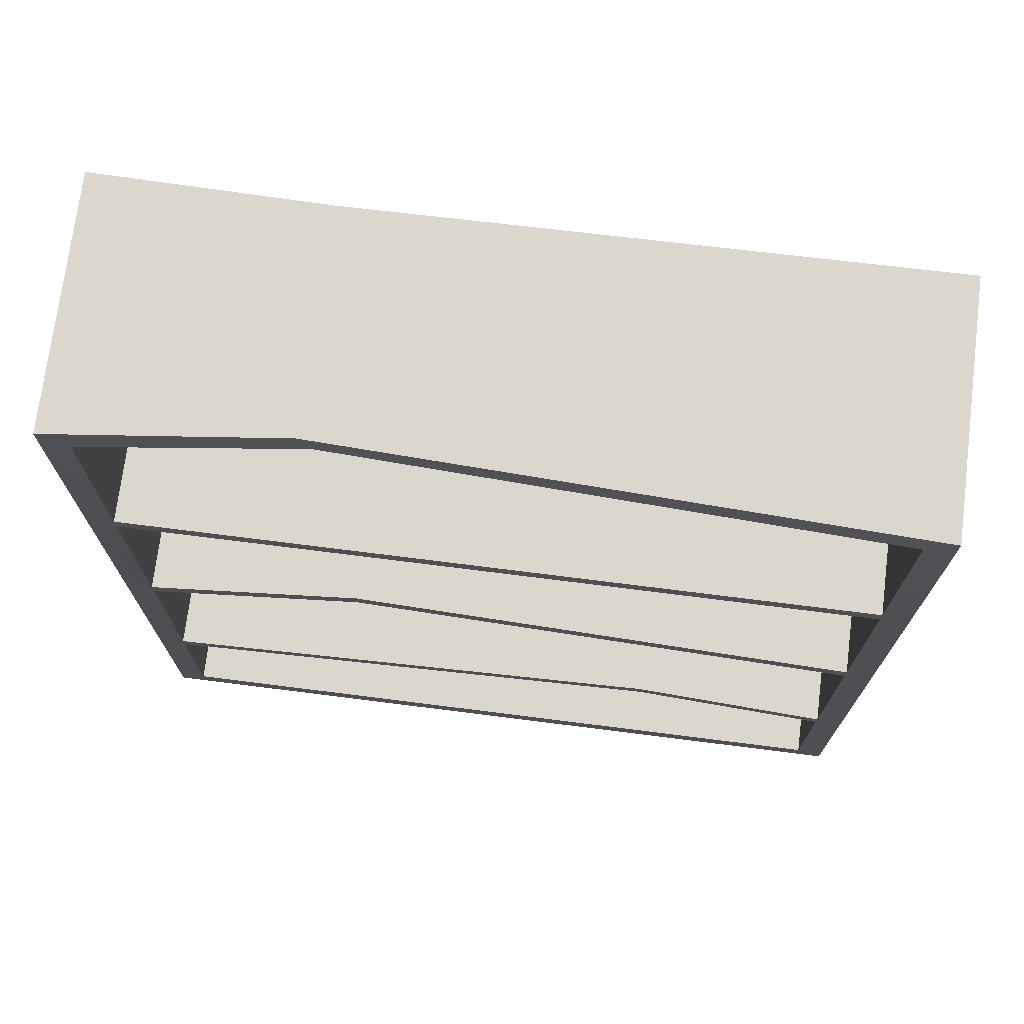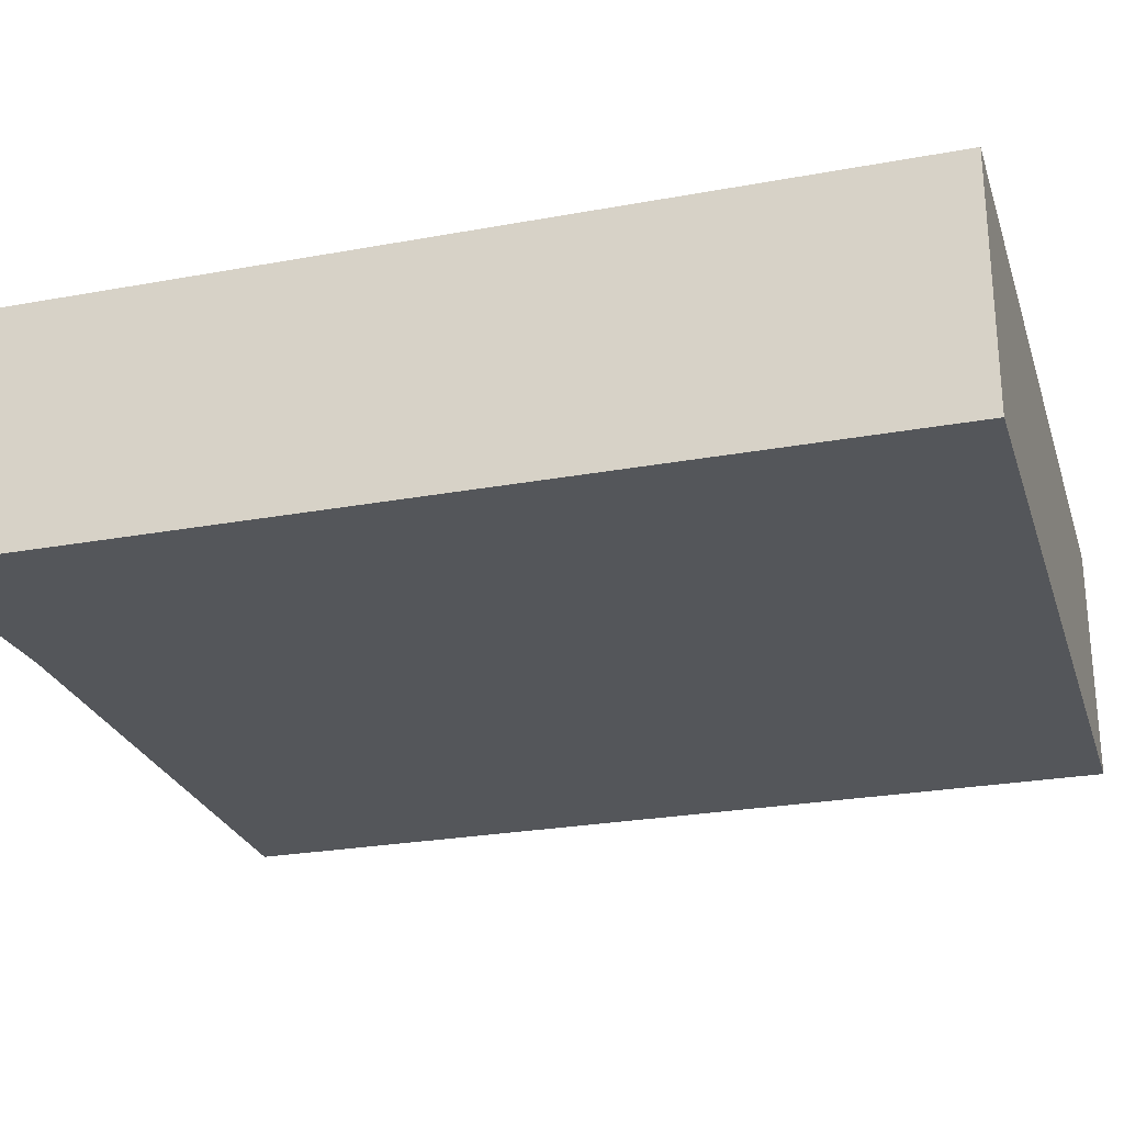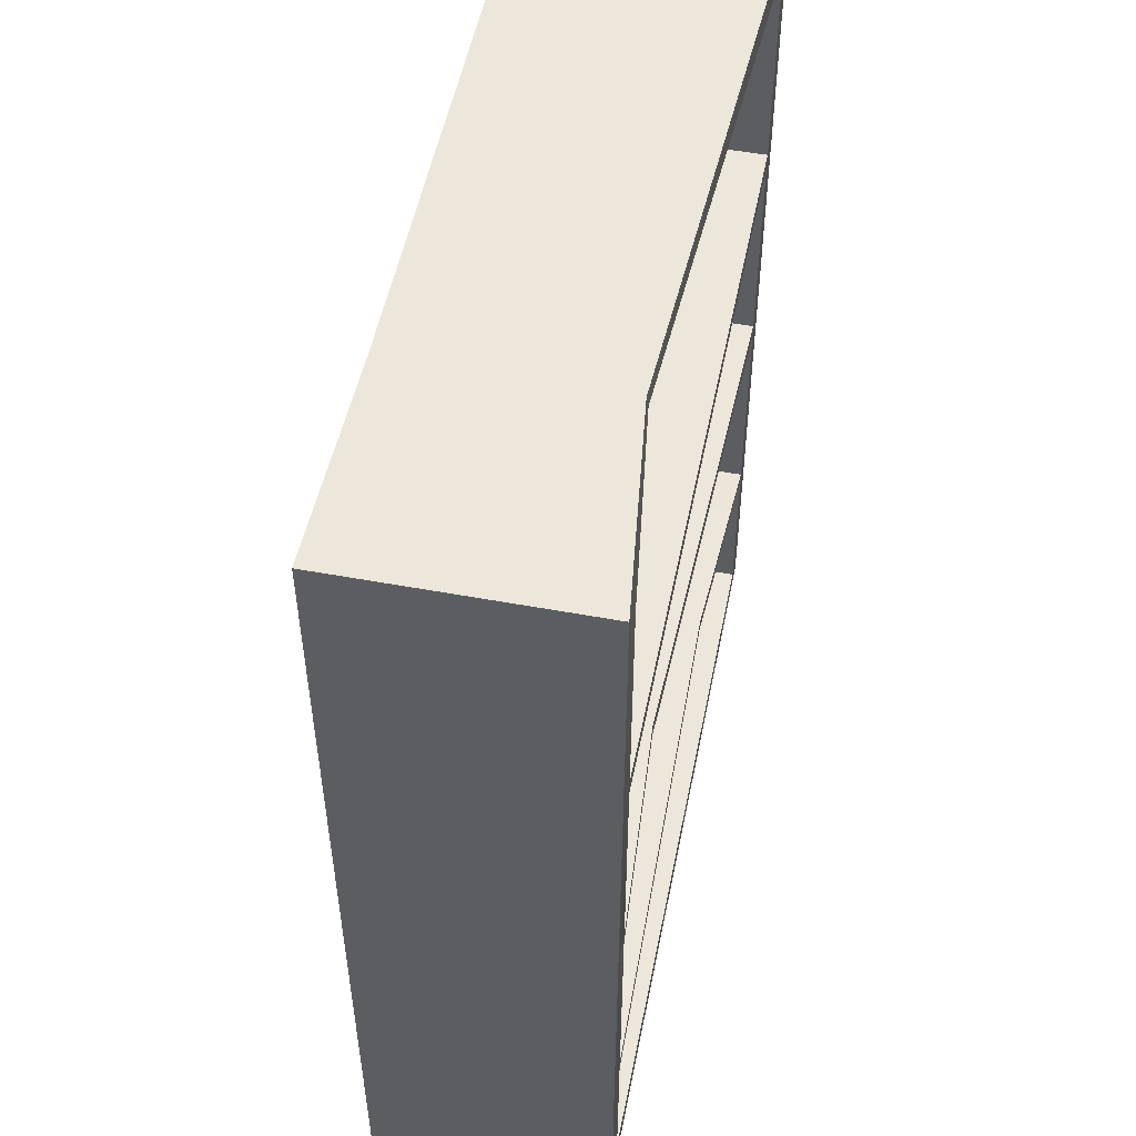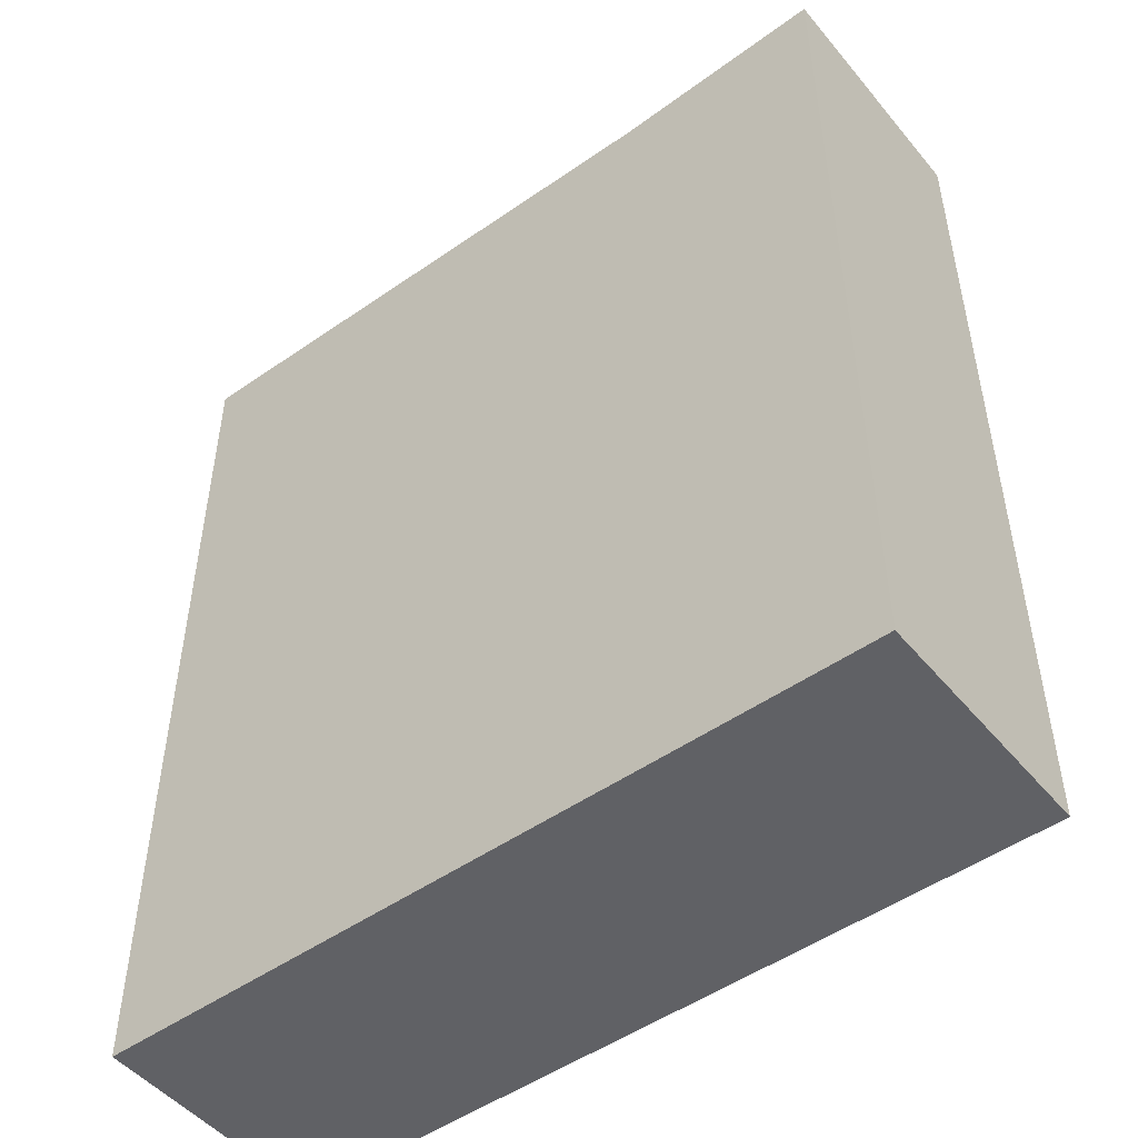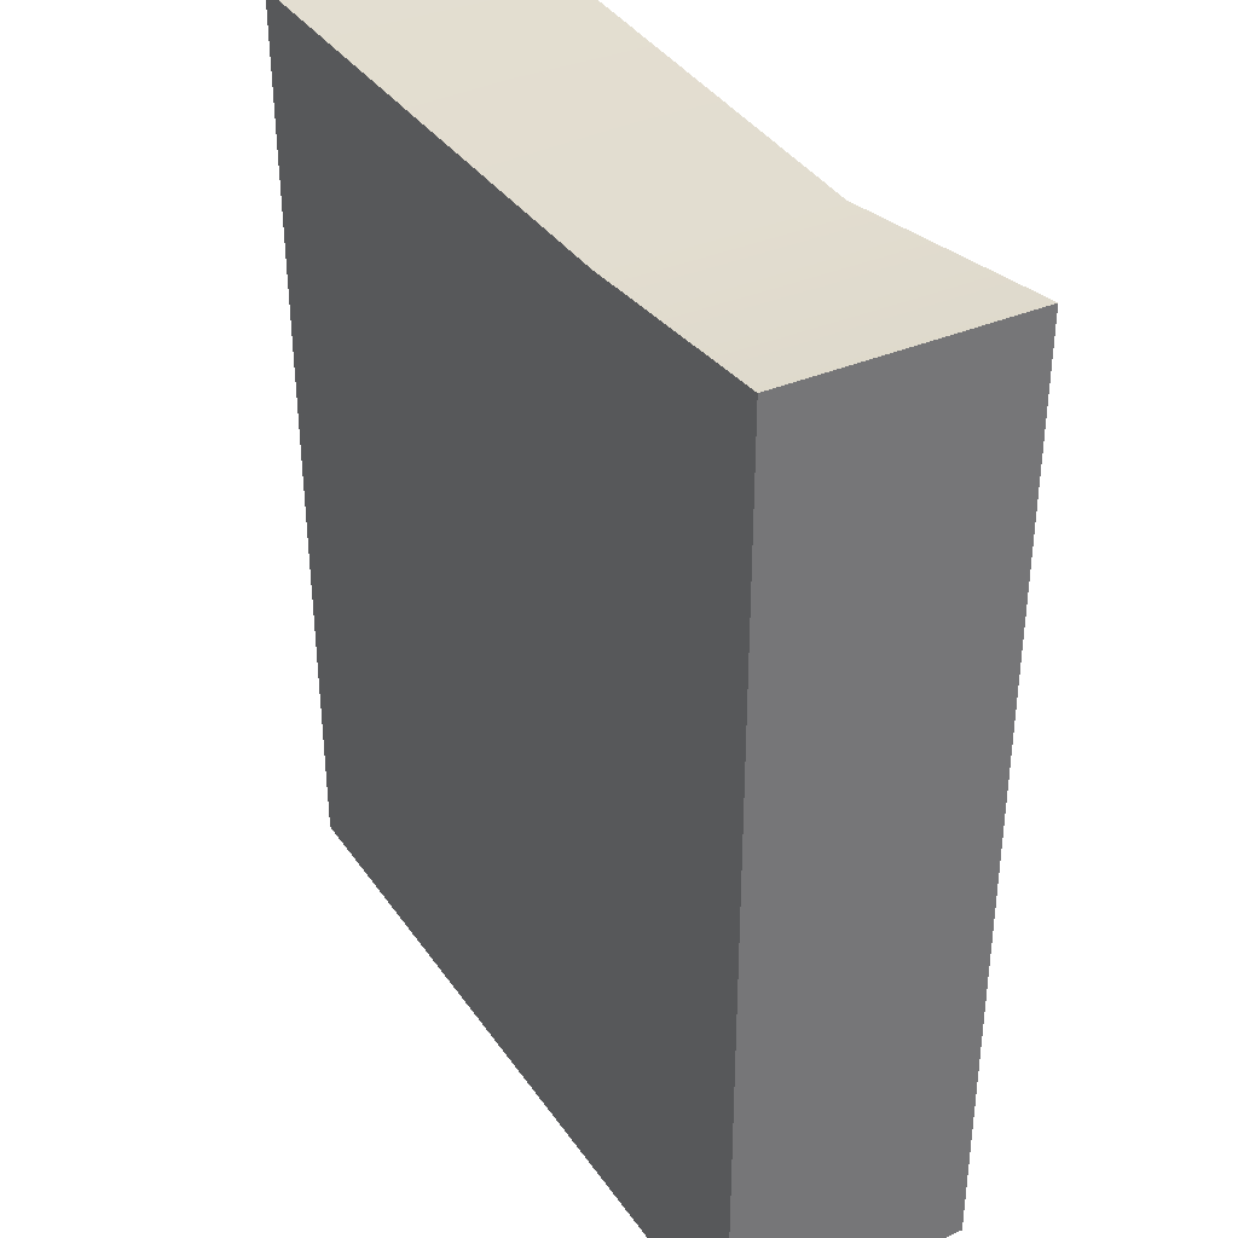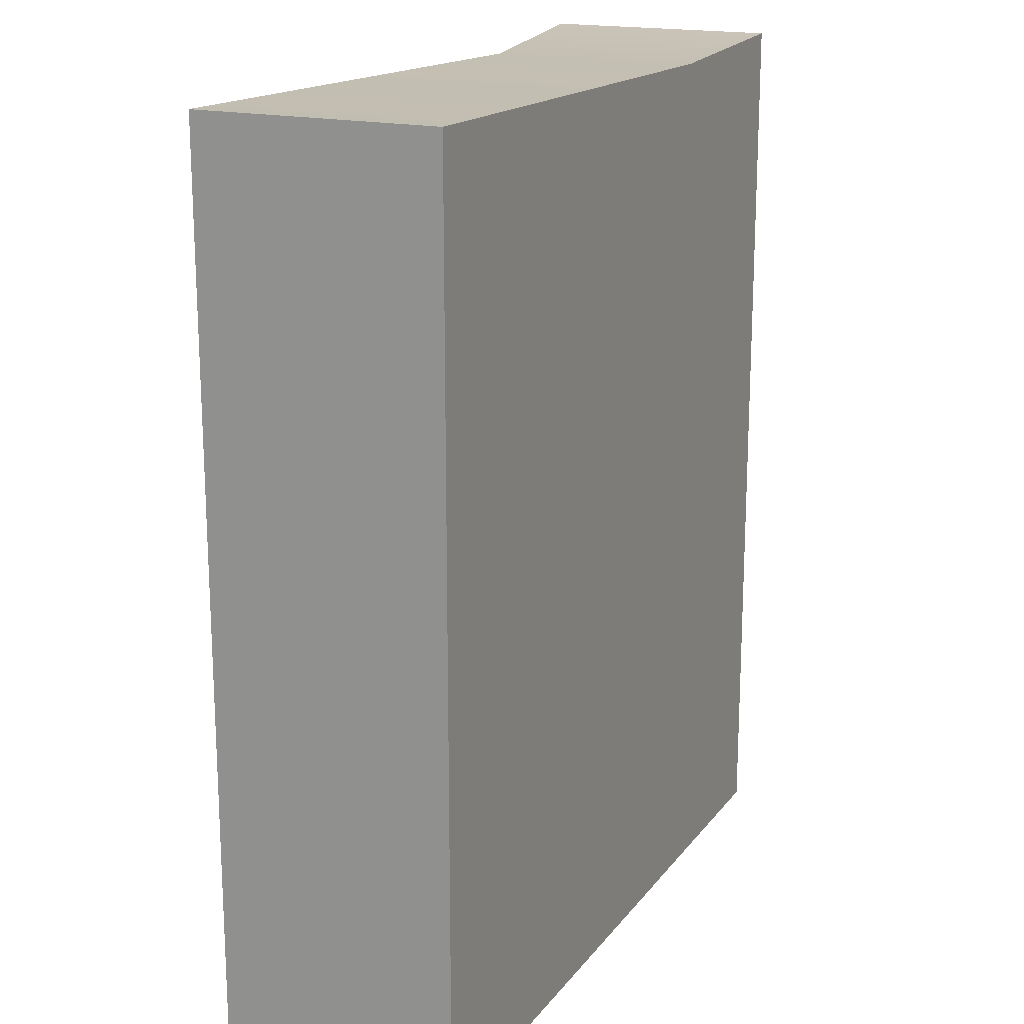
<metadata>
{"format":"obj","ext":"obj","renderer":"f3d","projection":"perspective","resolution":1024,"background":"white","views":[{"elev":73.0,"azim":7.2,"up":"+Y"},{"elev":-25.6,"azim":-73.6,"up":"+Z"},{"elev":52.0,"azim":-78.7,"up":"+Y"},{"elev":-49.4,"azim":-142.0,"up":"+Y"},{"elev":35.1,"azim":-120.0,"up":"+Y"},{"elev":17.9,"azim":115.2,"up":"+Y"}]}
</metadata>
<code>
v -0.767 0 -0.239
v 0.767 0 -0.239
v -0.767 1.804 -0.239
v 0.767 1.804 -0.239
v -0.7132 0.043 -0.1606
v 0.7132 0.043 -0.1606
v 0.7132 0.3681 -0.1606
v -0.7132 0.3681 -0.1606
v -0.7132 0.3952 -0.1606
v 0.7132 0.3952 -0.1606
v 0.7132 0.8286 -0.1606
v -0.7132 0.8286 -0.1606
v -0.7132 0.8596 -0.1606
v 0.7132 0.8596 -0.1606
v 0.7132 1.293 -0.1606
v -0.7132 1.293 -0.1606
v -0.7132 1.324 -0.1606
v 0.7132 1.324 -0.1606
v 0.7132 1.757 -0.1606
v -0.7132 1.757 -0.1606
v -0.767 0 0.239
v 0.767 0 0.239
v 0.7132 0.043 0.239
v -0.7132 0.043 0.239
v 0.767 0.3797 0.239
v 0.7132 0.3681 0.239
v -0.767 0.3797 0.239
v -0.7132 0.3681 0.239
v 0.7132 0.3952 0.239
v -0.7132 0.3952 0.239
v 0.767 0.8441 0.239
v 0.7132 0.8286 0.239
v -0.767 0.8441 0.239
v -0.7132 0.8286 0.239
v 0.7132 0.8596 0.239
v -0.7132 0.8596 0.239
v 0.767 1.309 0.239
v 0.7132 1.293 0.239
v -0.767 1.309 0.239
v -0.7132 1.293 0.239
v 0.7132 1.324 0.239
v -0.7132 1.324 0.239
v 0.767 1.804 0.239
v 0.7132 1.757 0.239
v -0.767 1.804 0.239
v -0.7132 1.757 0.239
v -0.3381 1.785 0.1862
v -0.3381 1.785 -0.239
v 0.2885 0 -0.239
v 0.2885 0 0.239
v 0.3122 0.043 0.239
v 0.3122 0.043 -0.1606
v 0.3149 0.3548 -0.1606
v 0.3149 0.3548 0.2167
v 0.2912 0.3664 0.2167
v 0.3149 0.3819 0.2167
v 0.3149 0.3819 -0.1606
v -0.2933 0.8364 -0.1606
v -0.2933 0.8364 0.2123
v -0.3171 0.8519 0.2123
v -0.2933 0.8674 0.2123
v -0.2933 0.8674 -0.1606
v -0.3144 1.293 -0.1606
v -0.3144 1.293 0.239
v -0.3381 1.309 0.239
v -0.3144 1.324 0.239
v -0.3144 1.324 -0.1606
v -0.3144 1.738 -0.1606
v -0.3144 1.738 0.1862
f 21 50 51 24
f 22 25 26 23
f 55 27 28 54
f 27 21 24 28
f 27 55 56 30
f 25 31 32 29
f 60 33 34 59
f 33 27 30 34
f 33 60 61 36
f 31 37 38 35
f 65 39 40 64
f 39 33 36 40
f 39 65 66 42
f 37 43 44 41
f 69 47 45 46
f 45 39 42 46
f 1 49 50 21
f 52 5 24 51
f 2 25 22
f 7 6 23 26
f 8 53 54 28
f 1 21 27
f 5 8 28 24
f 57 9 30 56
f 2 31 25
f 11 10 29 32
f 12 58 59 34
f 3 1 27 33
f 9 12 34 30
f 62 13 36 61
f 2 4 37 31
f 15 14 35 38
f 16 63 64 40
f 3 33 39
f 13 16 40 36
f 67 17 42 66
f 4 43 37
f 19 18 41 44
f 48 3 45 47
f 20 68 69 46
f 3 39 45
f 17 20 46 42
f 9 57 58 12
f 63 16 13 62
f 68 20 17 67
f 5 52 53 8
f 48 49 1 3
f 4 48 47 43
f 4 2 49 48
f 50 49 2 22
f 51 50 22 23
f 6 52 51 23
f 53 52 6 7
f 54 53 7 26
f 25 55 54 26
f 56 55 25 29
f 10 57 56 29
f 58 57 10 11
f 59 58 11 32
f 31 60 59 32
f 61 60 31 35
f 14 62 61 35
f 15 63 62 14
f 64 63 15 38
f 37 65 64 38
f 66 65 37 41
f 18 67 66 41
f 19 68 67 18
f 69 68 19 44
f 43 47 69 44

</code>
